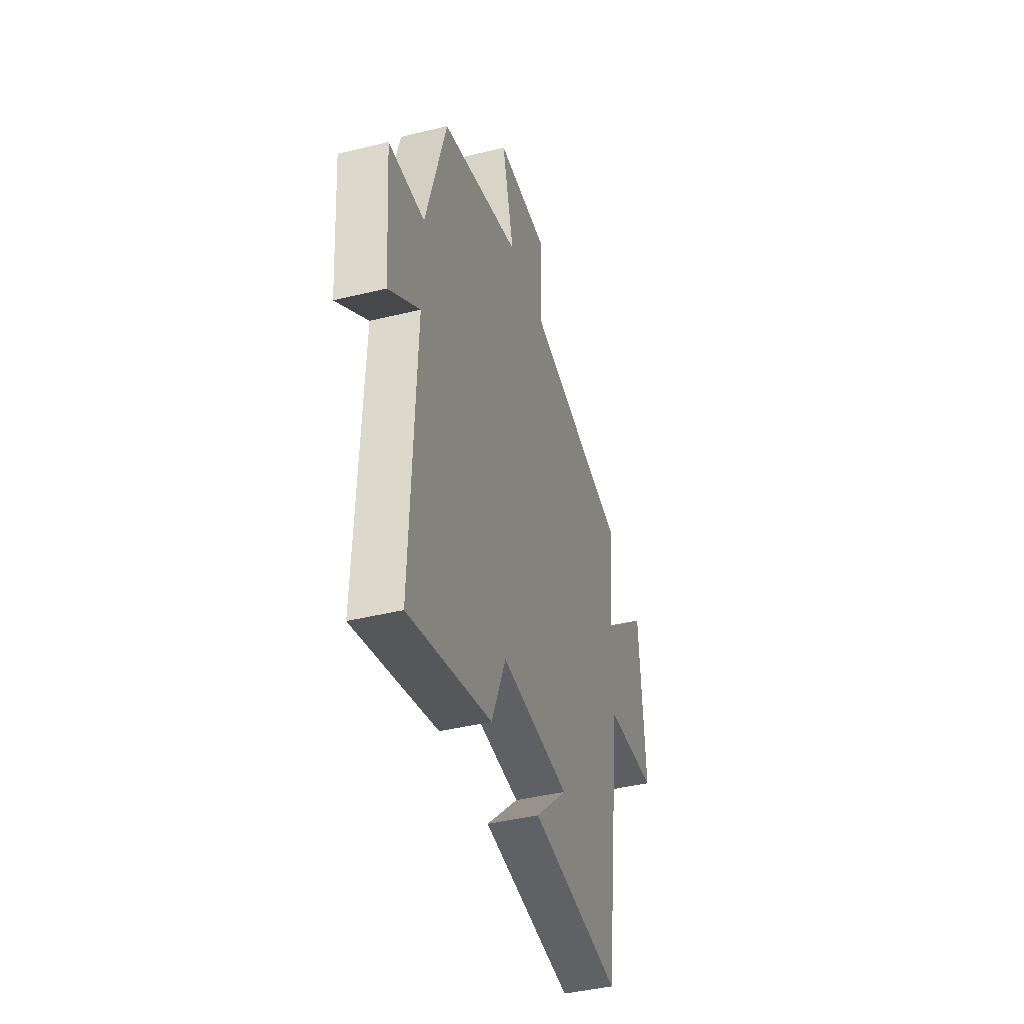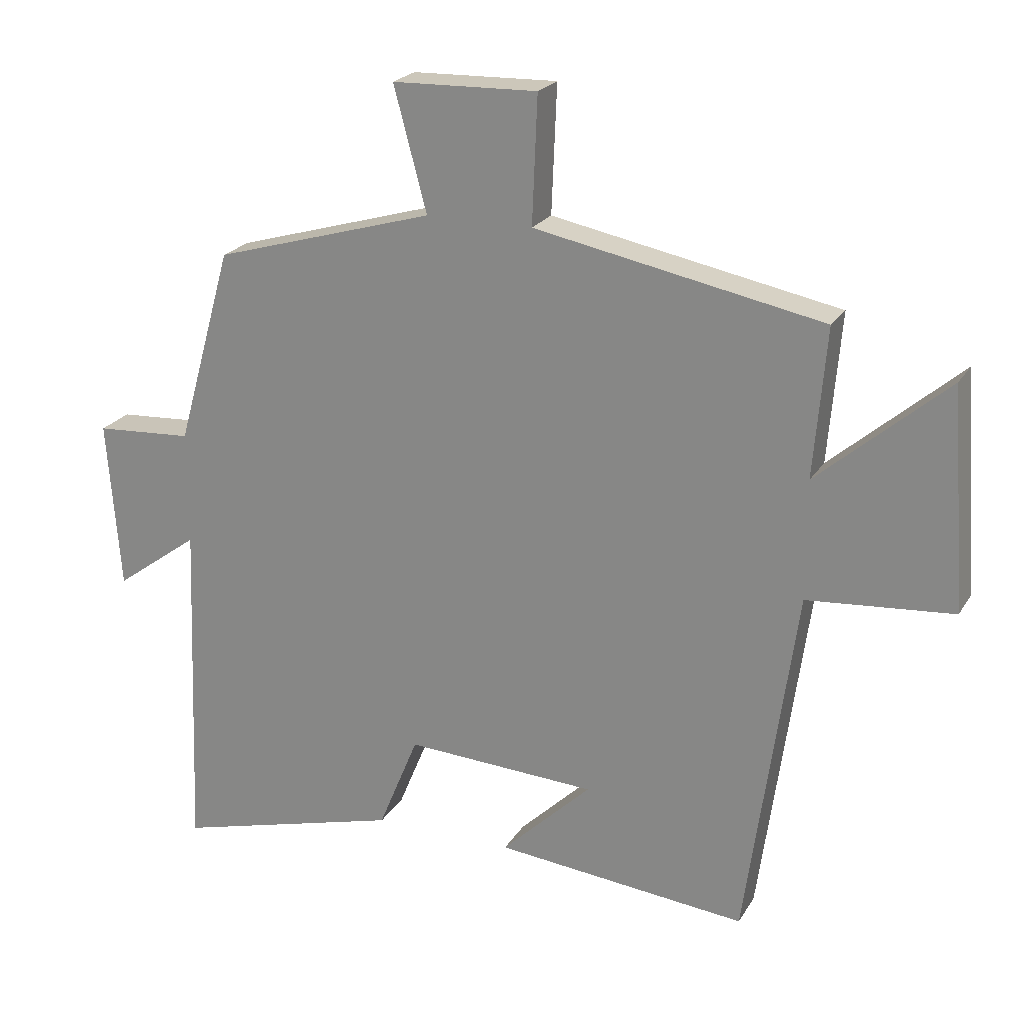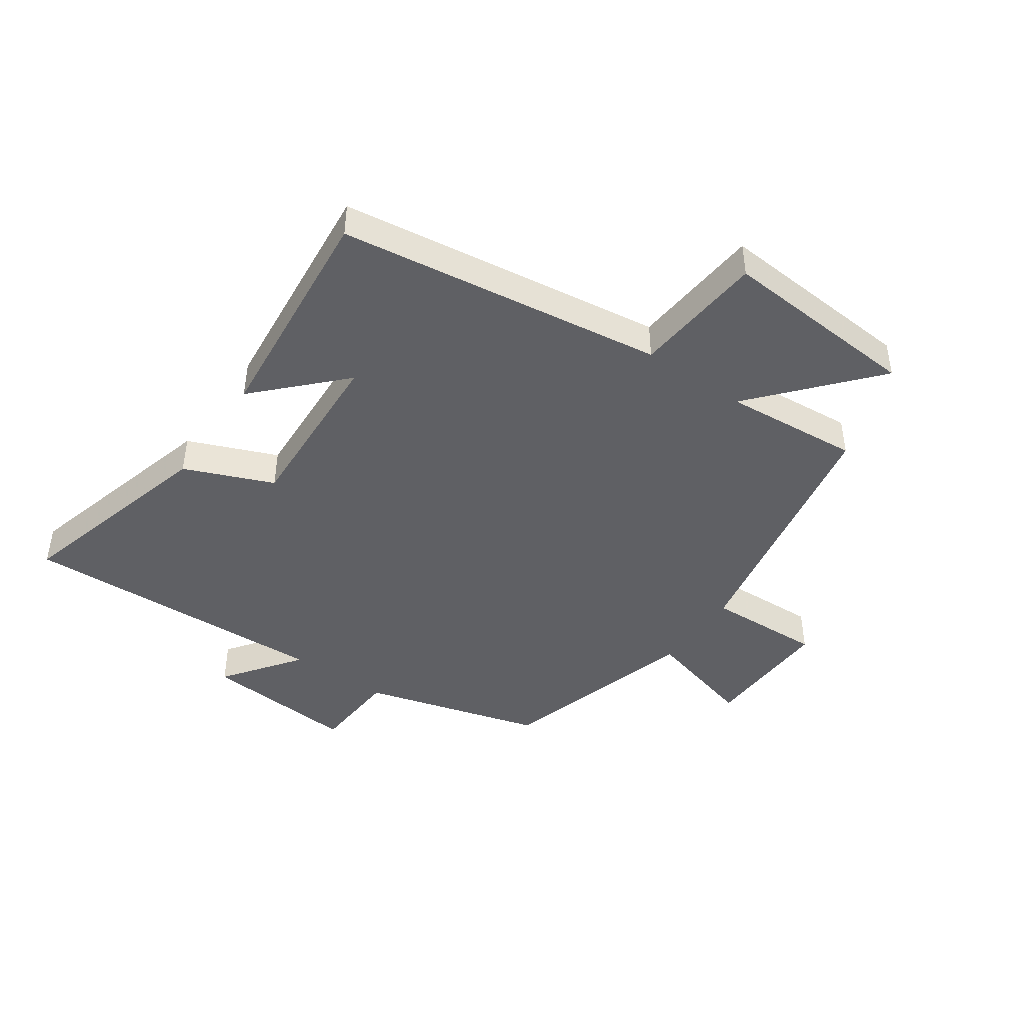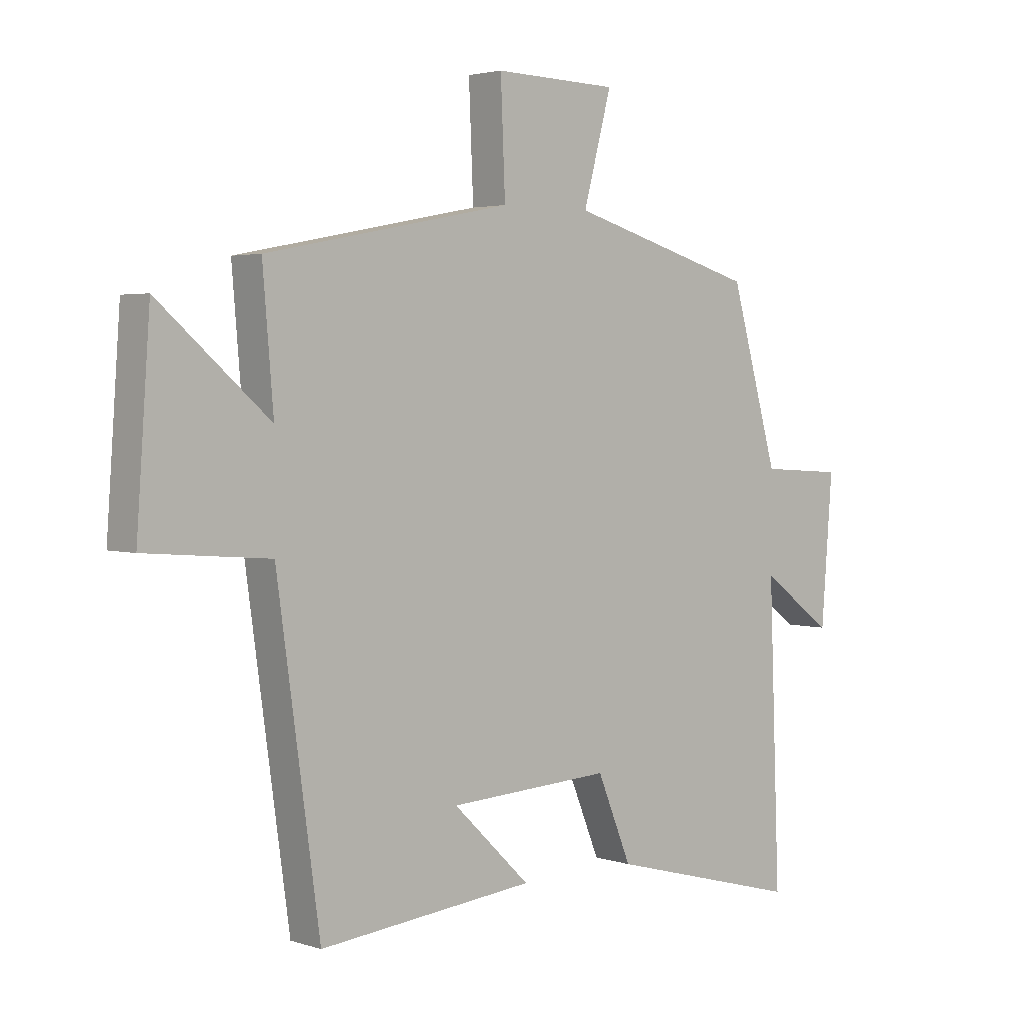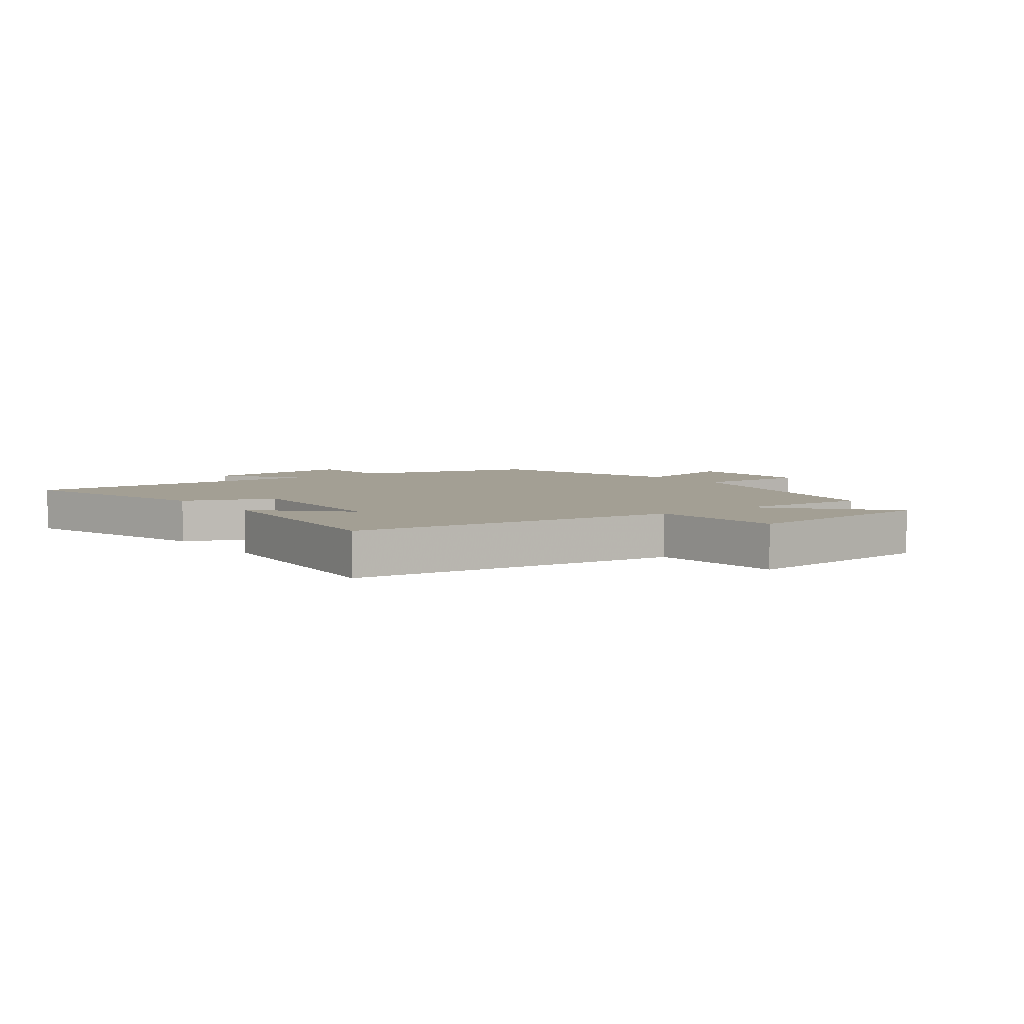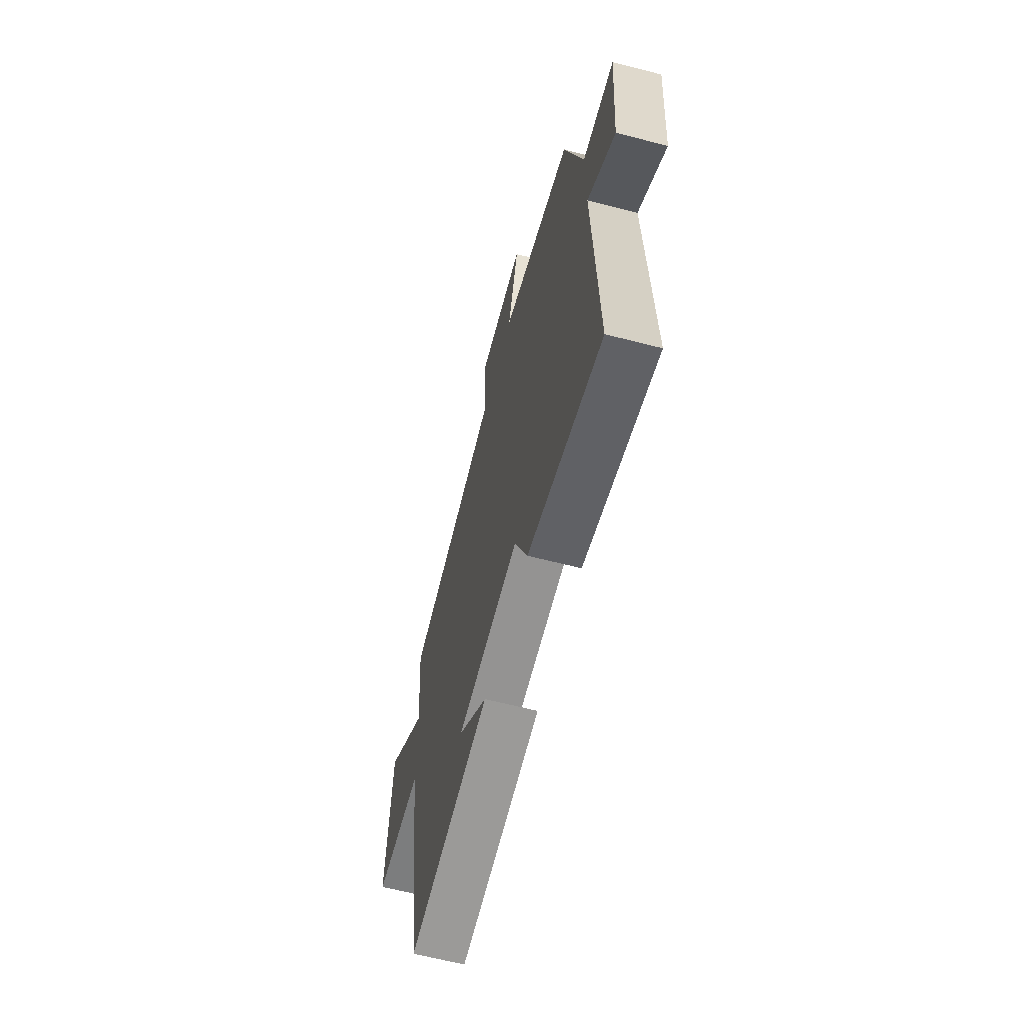
<metadata>
{"format":"obj","ext":"obj","renderer":"f3d","projection":"perspective","resolution":1024,"background":"white","views":[{"elev":-42.1,"azim":106.4,"up":"+Z"},{"elev":22.2,"azim":-156.5,"up":"+Z"},{"elev":-44.3,"azim":-125.0,"up":"+Y"},{"elev":3.0,"azim":-42.2,"up":"+Z"},{"elev":5.4,"azim":-127.2,"up":"+Y"},{"elev":-63.6,"azim":75.4,"up":"+Z"}]}
</metadata>
<code>
v -0.424 0.07 -0.539
v -0.5 0.07 0.005
v -0.721 0.07 0.023
v -0.697 0.07 0.357
v -0.5 0.07 0.187
v -0.519 0.07 0.414
v -0.082 0.07 0.5
v -0.09 0.07 0.693
v 0.13 0.07 0.687
v 0.08 0.07 0.5
v 0.415 0.07 0.403
v 0.5 0.07 0.103
v 0.648 0.07 0.094
v 0.628 0.07 -0.164
v 0.5 0.07 -0.071
v 0.52 0.07 -0.592
v 0.174 0.07 -0.5
v 0.113 0.07 -0.352
v -0.177 0.07 -0.368
v -0.04 0.07 -0.5
v -0.424 0 -0.539
v -0.5 0 0.005
v -0.721 0 0.023
v -0.697 0 0.357
v -0.5 0 0.187
v -0.519 0 0.414
v -0.082 0 0.5
v -0.09 0 0.693
v 0.13 0 0.687
v 0.08 0 0.5
v 0.415 0 0.403
v 0.5 0 0.103
v 0.648 0 0.094
v 0.628 0 -0.164
v 0.5 0 -0.071
v 0.52 0 -0.592
v 0.174 0 -0.5
v 0.113 0 -0.352
v -0.177 0 -0.368
v -0.04 0 -0.5
f 19 20 1
f 15 16 17 18
f 15 18 19
f 12 13 14 15
f 12 15 19
f 11 12 19
f 10 11 19
f 7 8 9 10
f 10 19 1
f 7 10 1
f 6 7 1
f 5 6 1
f 2 3 4 5
f 1 2 5
f 21 40 39
f 38 37 36 35
f 39 38 35
f 35 34 33 32
f 39 35 32
f 39 32 31
f 39 31 30
f 30 29 28 27
f 21 39 30
f 21 30 27
f 21 27 26
f 21 26 25
f 25 24 23 22
f 25 22 21
f 1 21 22 2
f 2 22 23 3
f 3 23 24 4
f 4 24 25 5
f 5 25 26 6
f 6 26 27 7
f 7 27 28 8
f 8 28 29 9
f 9 29 30 10
f 10 30 31 11
f 11 31 32 12
f 12 32 33 13
f 13 33 34 14
f 14 34 35 15
f 15 35 36 16
f 16 36 37 17
f 17 37 38 18
f 18 38 39 19
f 19 39 40 20
f 20 40 21 1

</code>
